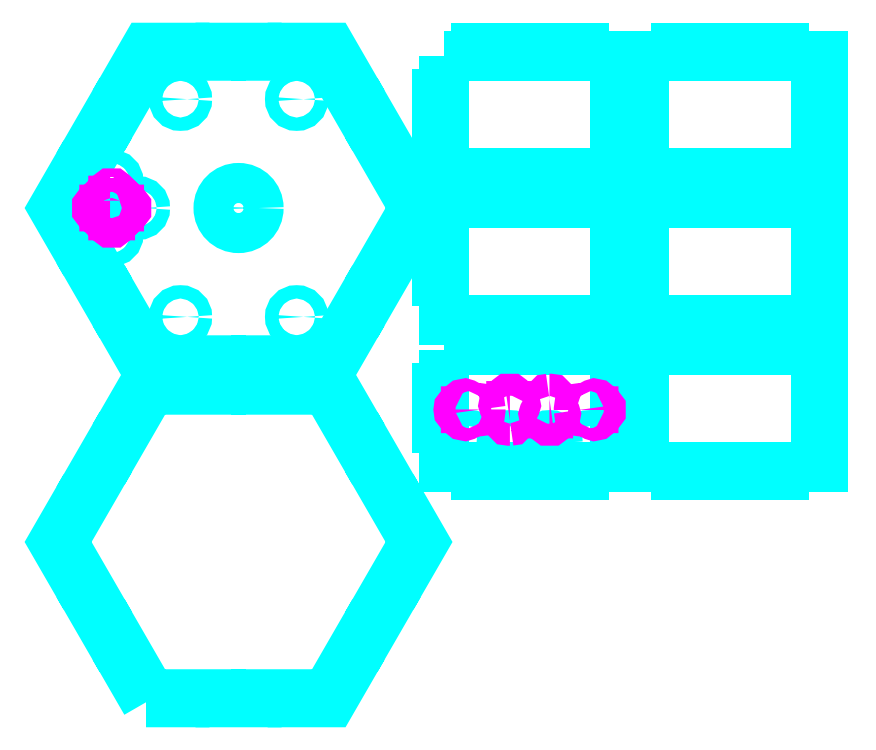
<metadata>
{"format":"dxf","ext":"dxf","renderer":"ezdxf+matplotlib","layout":"modelspace","background":"white","min_lineweight":24,"dpi":150}
</metadata>
<code>
0
SECTION
2
ENTITIES
0
CIRCLE
8
0
10
69.28
20
185
30
0
40
7.5
0
CIRCLE
8
0
10
91.03
20
225.7
30
0
40
2.5
0
CIRCLE
8
0
10
47.53
20
225.8
30
0
40
2.5
0
CIRCLE
8
0
10
91.03
20
144.2
30
0
40
2.5
0
CIRCLE
8
0
10
47.53
20
144.2
30
0
40
2.5
0
LWPOLYLINE
8
0
90
       28
70
     1
43
0
10
146.2
20
132
10
158
20
132
10
158
20
135
10
171.5
20
135
10
171.5
20
132
10
185
20
132
10
185
20
135
10
198.5
20
135
10
198.5
20
132
10
212.9
20
132
10
212.9
20
117.5
10
210.3
20
117.5
10
210.3
20
102.5
10
212.9
20
102.5
10
212.9
20
88
10
198.5
20
88
10
198.5
20
85
10
185
20
85
10
185
20
88
10
171.5
20
88
10
171.5
20
85
10
158
20
85
10
158
20
88
10
146.2
20
88
10
146.2
20
102.5
10
143.6
20
102.5
10
143.6
20
117.5
10
146.2
20
117.5
0
CIRCLE
8
0
10
170.7
20
97
30
0
40
3
0
CIRCLE
8
0
10
155.7
20
97
30
0
40
3
0
CIRCLE
8
0
10
185.7
20
97
30
0
40
3
0
CIRCLE
8
0
10
200.7
20
97
30
0
40
3
0
LWPOLYLINE
8
0
90
       54
70
     1
43
0
10
34.64
20
125
10
49.03
20
125
10
49.03
20
128
10
62.53
20
128
10
62.53
20
125
10
76.03
20
125
10
76.03
20
128
10
89.53
20
128
10
89.53
20
125
10
103.9
20
125
10
111.1
20
137.5
10
108.5
20
139
10
115.3
20
150.7
10
117.9
20
149.2
10
124.6
20
160.8
10
122
20
162.3
10
128.8
20
174
10
131.4
20
172.5
10
138.6
20
185
10
131.4
20
197.5
10
128.8
20
196
10
122
20
207.7
10
124.6
20
209.2
10
117.9
20
220.8
10
115.3
20
219.3
10
108.5
20
231
10
111.1
20
232.5
10
103.9
20
245
10
89.53
20
245
10
89.53
20
242
10
76.03
20
242
10
76.03
20
245
10
62.53
20
245
10
62.53
20
242
10
49.03
20
242
10
49.03
20
245
10
34.64
20
245
10
27.45
20
232.5
10
30.04
20
231
10
23.29
20
219.3
10
20.7
20
220.8
10
13.95
20
209.2
10
16.54
20
207.7
10
9.794
20
196
10
7.196
20
197.5
10
-7.1e-15
20
185
10
7.196
20
172.5
10
9.794
20
174
10
16.54
20
162.3
10
13.95
20
160.8
10
20.7
20
149.2
10
23.29
20
150.7
10
30.04
20
139
10
27.45
20
137.5
0
LWPOLYLINE
8
0
90
       54
70
     1
43
0
10
34.64
20
0
10
49.03
20
-1.137e-13
10
49.03
20
3
10
62.53
20
3
10
62.53
20
0
10
76.03
20
0
10
76.03
20
3
10
89.53
20
3
10
89.53
20
0
10
103.9
20
0
10
111.1
20
12.46
10
108.5
20
13.96
10
115.3
20
25.65
10
117.9
20
24.15
10
124.6
20
35.85
10
122
20
37.35
10
128.8
20
49.04
10
131.4
20
47.54
10
138.6
20
60
10
131.4
20
72.46
10
128.8
20
70.96
10
122
20
82.65
10
124.6
20
84.15
10
117.9
20
95.85
10
115.3
20
94.35
10
108.5
20
106
10
111.1
20
107.5
10
103.9
20
120
10
89.53
20
120
10
89.53
20
117
10
76.03
20
117
10
76.03
20
120
10
62.53
20
120
10
62.53
20
117
10
49.03
20
117
10
49.03
20
120
10
34.64
20
120
10
27.45
20
107.5
10
30.04
20
106
10
23.29
20
94.35
10
20.7
20
95.85
10
13.95
20
84.15
10
16.54
20
82.65
10
9.794
20
70.96
10
7.196
20
72.46
10
-7.1e-15
20
60
10
7.196
20
47.54
10
9.794
20
49.04
10
16.54
20
37.35
10
13.95
20
35.85
10
20.7
20
24.15
10
23.29
20
25.65
10
30.04
20
13.96
10
27.45
20
12.46
0
LWPOLYLINE
8
0
90
       28
70
     1
43
0
10
146.2
20
242
10
158
20
242
10
158
20
245
10
171.5
20
245
10
171.5
20
242
10
185
20
242
10
185
20
245
10
198.5
20
245
10
198.5
20
242
10
212.9
20
242
10
212.9
20
227.5
10
210.3
20
227.5
10
210.3
20
212.5
10
212.9
20
212.5
10
212.9
20
198
10
198.5
20
198
10
198.5
20
195
10
185
20
195
10
185
20
198
10
171.5
20
198
10
171.5
20
195
10
158
20
195
10
158
20
198
10
146.2
20
198
10
146.2
20
212.5
10
143.6
20
212.5
10
143.6
20
227.5
10
146.2
20
227.5
0
LWPOLYLINE
8
0
90
       28
70
     1
43
0
10
146.2
20
187
10
158
20
187
10
158
20
190
10
171.5
20
190
10
171.5
20
187
10
185
20
187
10
185
20
190
10
198.5
20
190
10
198.5
20
187
10
212.9
20
187
10
212.9
20
172.5
10
210.3
20
172.5
10
210.3
20
157.5
10
212.9
20
157.5
10
212.9
20
143
10
198.5
20
143
10
198.5
20
140
10
185
20
140
10
185
20
143
10
171.5
20
143
10
171.5
20
140
10
158
20
140
10
158
20
143
10
146.2
20
143
10
146.2
20
157.5
10
143.6
20
157.5
10
143.6
20
172.5
10
146.2
20
172.5
0
LWPOLYLINE
8
0
90
       28
70
     1
43
0
10
221.2
20
132
10
233
20
132
10
233
20
135
10
246.5
20
135
10
246.5
20
132
10
260
20
132
10
260
20
135
10
273.5
20
135
10
273.5
20
132
10
287.9
20
132
10
287.9
20
117.5
10
285.3
20
117.5
10
285.3
20
102.5
10
287.9
20
102.5
10
287.9
20
88
10
273.5
20
88
10
273.5
20
85
10
260
20
85
10
260
20
88
10
246.5
20
88
10
246.5
20
85
10
233
20
85
10
233
20
88
10
221.2
20
88
10
221.2
20
102.5
10
218.6
20
102.5
10
218.6
20
117.5
10
221.2
20
117.5
0
LWPOLYLINE
8
0
90
       28
70
     1
43
0
10
221.2
20
242
10
233
20
242
10
233
20
245
10
246.5
20
245
10
246.5
20
242
10
260
20
242
10
260
20
245
10
273.5
20
245
10
273.5
20
242
10
287.9
20
242
10
287.9
20
227.5
10
285.3
20
227.5
10
285.3
20
212.5
10
287.9
20
212.5
10
287.9
20
198
10
273.5
20
198
10
273.5
20
195
10
260
20
195
10
260
20
198
10
246.5
20
198
10
246.5
20
195
10
233
20
195
10
233
20
198
10
221.2
20
198
10
221.2
20
212.5
10
218.6
20
212.5
10
218.6
20
227.5
10
221.2
20
227.5
0
LWPOLYLINE
8
0
90
       28
70
     1
43
0
10
221.2
20
187
10
233
20
187
10
233
20
190
10
246.5
20
190
10
246.5
20
187
10
260
20
187
10
260
20
190
10
273.5
20
190
10
273.5
20
187
10
287.9
20
187
10
287.9
20
172.5
10
285.3
20
172.5
10
285.3
20
157.5
10
287.9
20
157.5
10
287.9
20
143
10
273.5
20
143
10
273.5
20
140
10
260
20
140
10
260
20
143
10
246.5
20
143
10
246.5
20
140
10
233
20
140
10
233
20
143
10
221.2
20
143
10
221.2
20
157.5
10
218.6
20
157.5
10
218.6
20
172.5
10
221.2
20
172.5
0
CIRCLE
8
0
10
31.78
20
185
30
0
40
2.5
0
CIRCLE
8
0
10
21.78
20
175
30
0
40
2.5
0
CIRCLE
8
0
10
21.78
20
195
30
0
40
2.5
0
CIRCLE
8
0
10
11.78
20
185
30
0
40
2.5
0
LWPOLYLINE
8
0
90
       36
70
     1
43
0
10
21.18
20
187.8
10
20.04
20
187.8
42
-0.6682
10
19.69
20
188.6
10
21.43
20
190.3
42
-0.4142
10
22.14
20
190.3
10
23.88
20
188.6
42
-0.6682
10
23.52
20
187.8
10
22.38
20
187.8
10
22.38
20
185.6
10
24.53
20
185.6
10
24.53
20
186.7
42
-0.6682
10
25.39
20
187.1
10
27.13
20
185.4
42
-0.4142
10
27.13
20
184.6
10
25.39
20
182.9
42
-0.6682
10
24.53
20
183.3
10
24.53
20
184.4
10
22.38
20
184.4
10
22.38
20
182.3
10
23.52
20
182.3
42
-0.6682
10
23.88
20
181.4
10
22.14
20
179.7
42
-0.4142
10
21.43
20
179.7
10
19.69
20
181.4
42
-0.6682
10
20.04
20
182.3
10
21.18
20
182.3
10
21.18
20
184.4
10
19.03
20
184.4
10
19.03
20
183.3
42
-0.6682
10
18.18
20
182.9
10
16.44
20
184.6
42
-0.4142
10
16.44
20
185.4
10
18.18
20
187.1
42
-0.6682
10
19.03
20
186.7
10
19.03
20
185.6
10
21.18
20
185.6
0
LWPOLYLINE
8
0
90
       12
70
     1
43
0
10
159.9
20
109.6
10
159.9
20
109.4
42
-0.4142
10
159.4
20
108.9
10
154.4
20
108.9
10
154.4
20
107.8
42
-0.6682
10
153.5
20
107.4
10
151.8
20
109.1
42
-0.4142
10
151.8
20
109.9
10
153.5
20
111.6
42
-0.6682
10
154.4
20
111.2
10
154.4
20
110.1
10
159.4
20
110.1
42
-0.4142
0
LWPOLYLINE
8
0
90
       12
70
     1
43
0
10
170.8
20
105.4
10
170.6
20
105.4
42
-0.4142
10
170.1
20
105.9
10
170.1
20
110.9
10
169
20
110.9
42
-0.6682
10
168.7
20
111.7
10
170.4
20
113.5
42
-0.4142
10
171.1
20
113.5
10
172.8
20
111.7
42
-0.6682
10
172.5
20
110.9
10
171.3
20
110.9
10
171.3
20
105.9
42
-0.4142
0
LWPOLYLINE
8
0
90
       12
70
     1
43
0
10
185.6
20
113.6
10
185.8
20
113.6
42
-0.4142
10
186.3
20
113.1
10
186.3
20
108.1
10
187.5
20
108.1
42
-0.6682
10
187.8
20
107.3
10
186.1
20
105.5
42
-0.4142
10
185.4
20
105.5
10
183.7
20
107.3
42
-0.6682
10
184
20
108.1
10
185.1
20
108.1
10
185.1
20
113.1
42
-0.4142
0
LWPOLYLINE
8
0
90
       12
70
     1
43
0
10
196.6
20
109.4
10
196.6
20
109.6
42
-0.4142
10
197.1
20
110.1
10
202.1
20
110.1
10
202.1
20
111.2
42
-0.6682
10
203
20
111.6
10
204.7
20
109.9
42
-0.4142
10
204.7
20
109.1
10
203
20
107.4
42
-0.6682
10
202.1
20
107.8
10
202.1
20
108.9
10
197.1
20
108.9
42
-0.4142
0
ENDSEC
0
EOF

</code>
